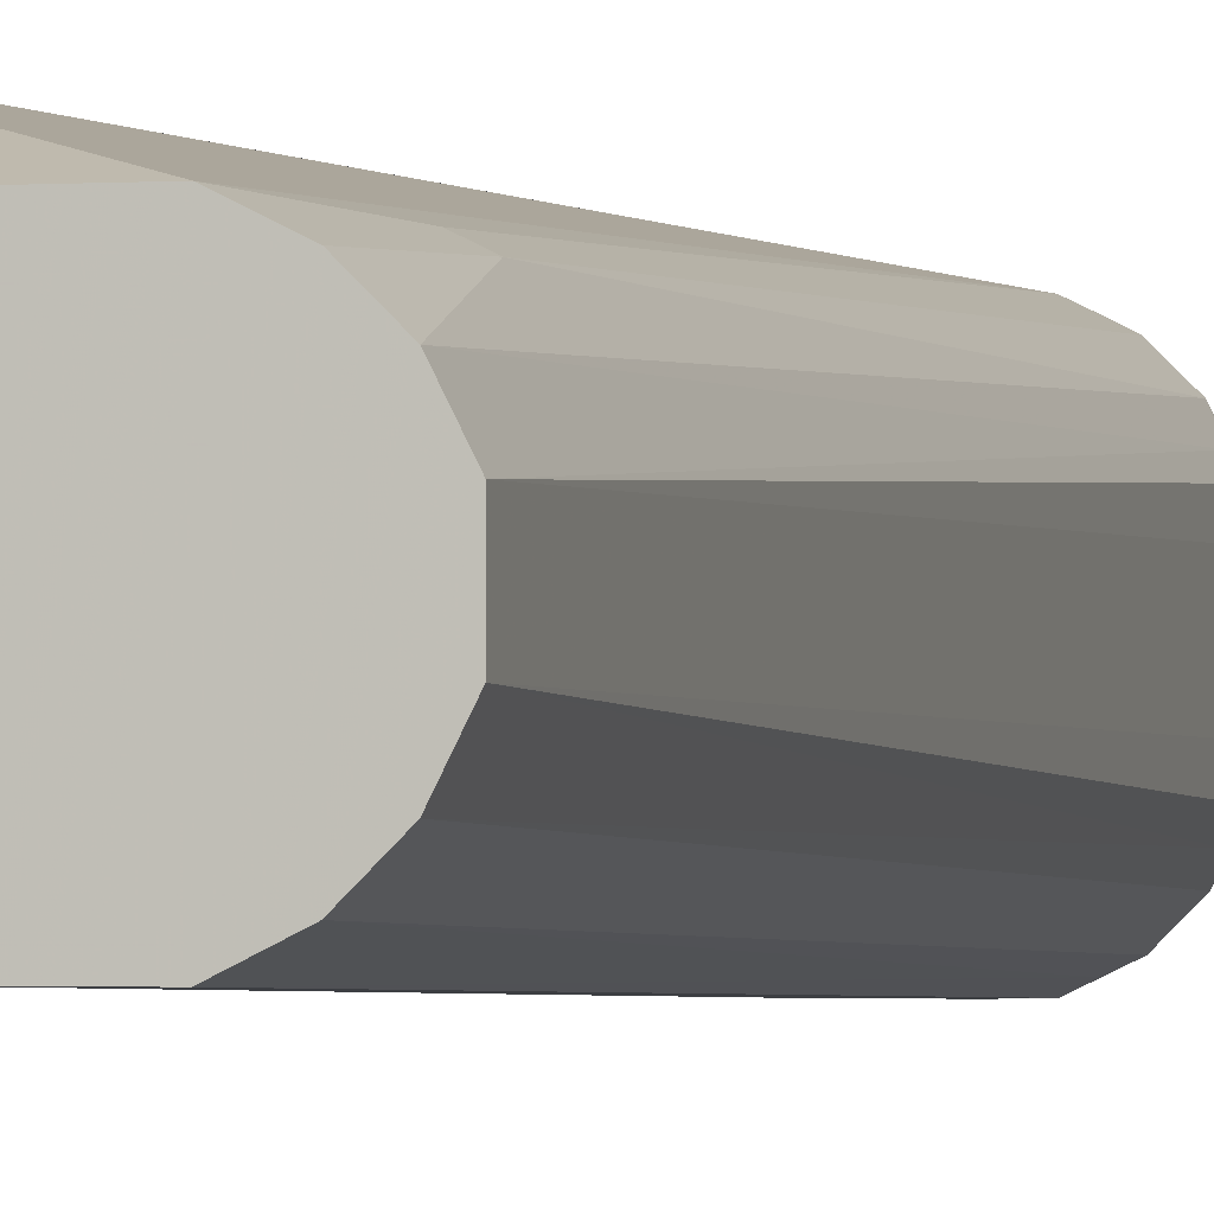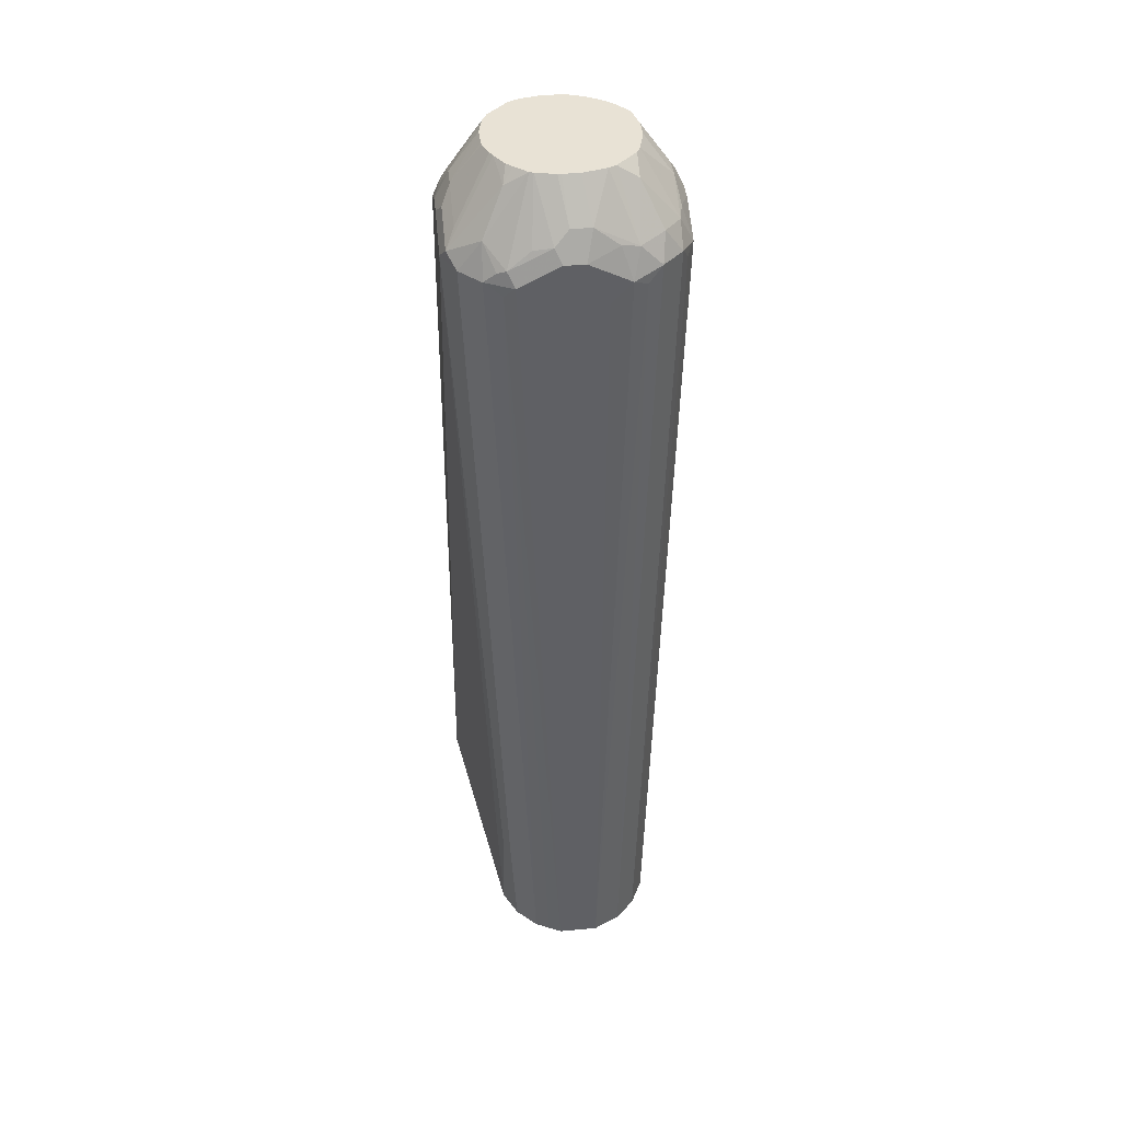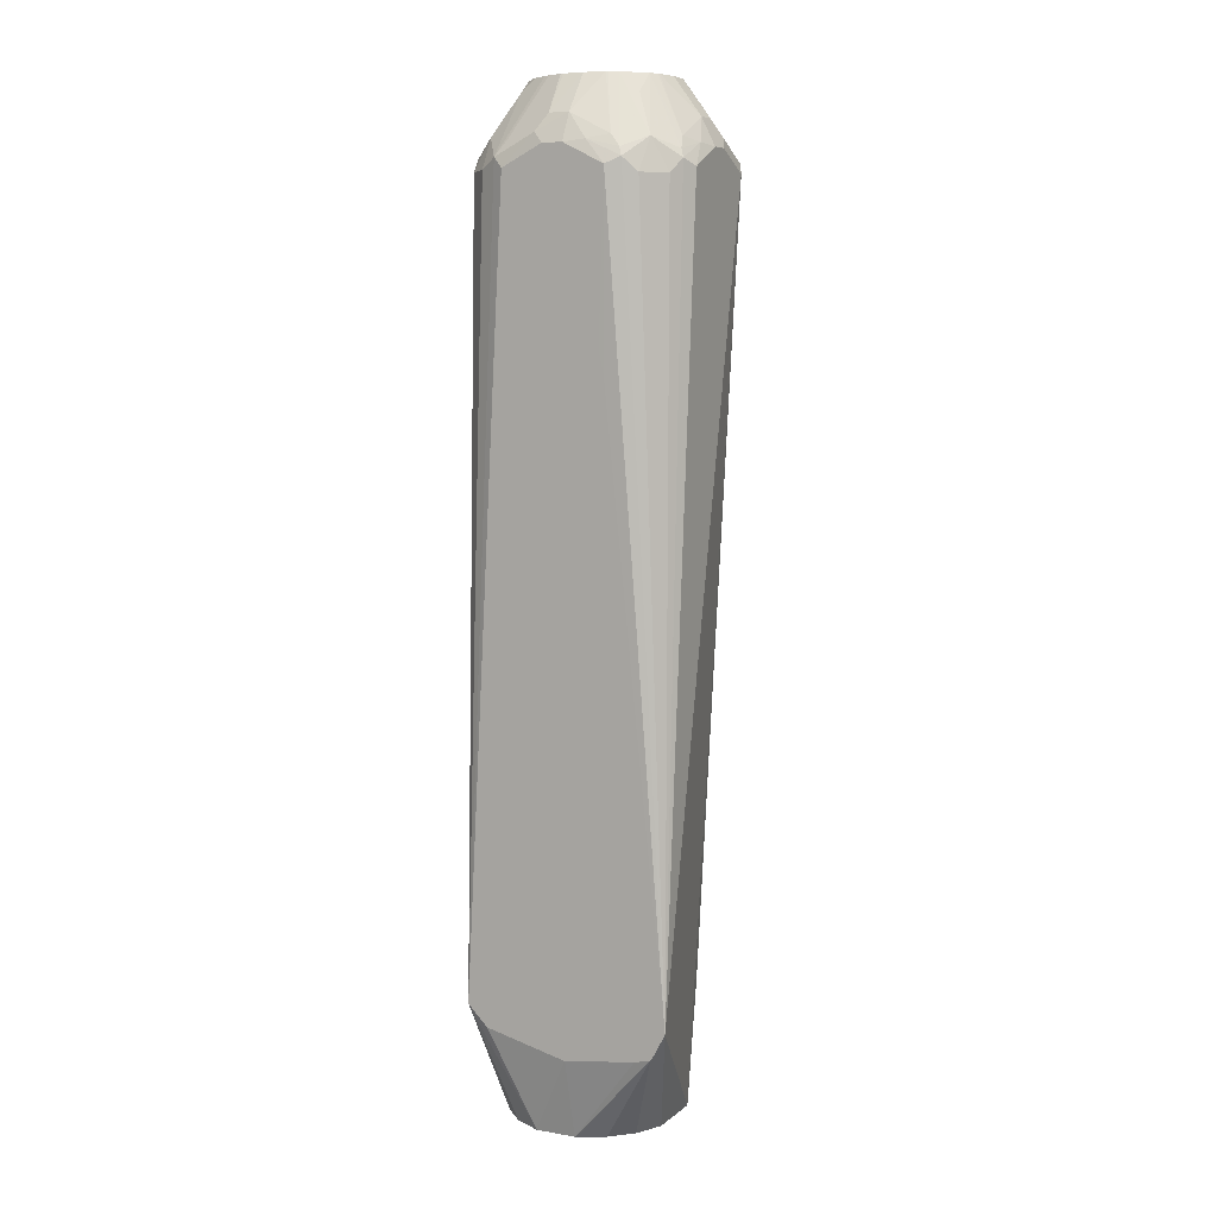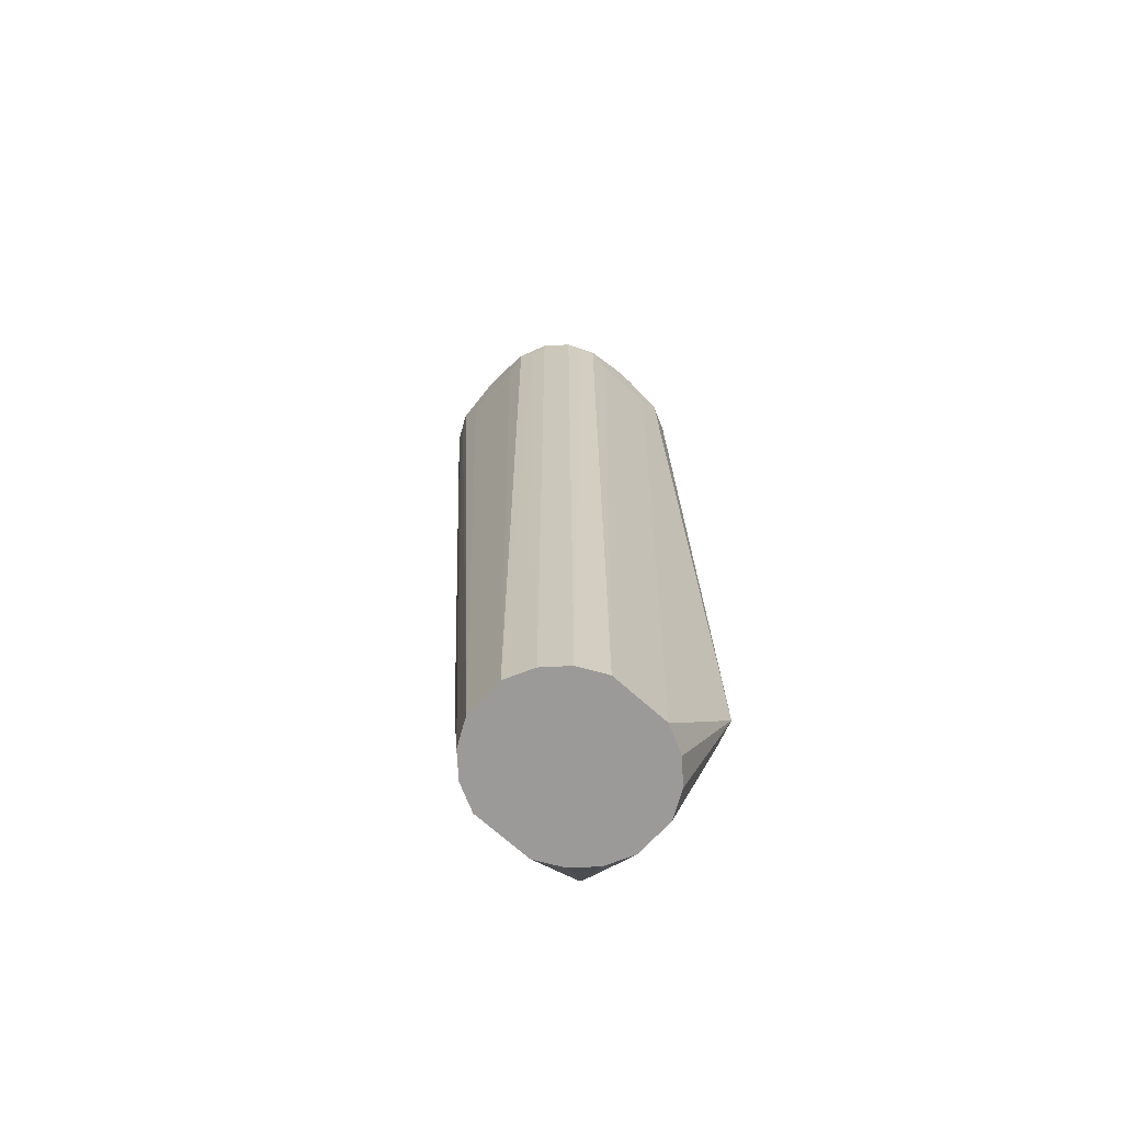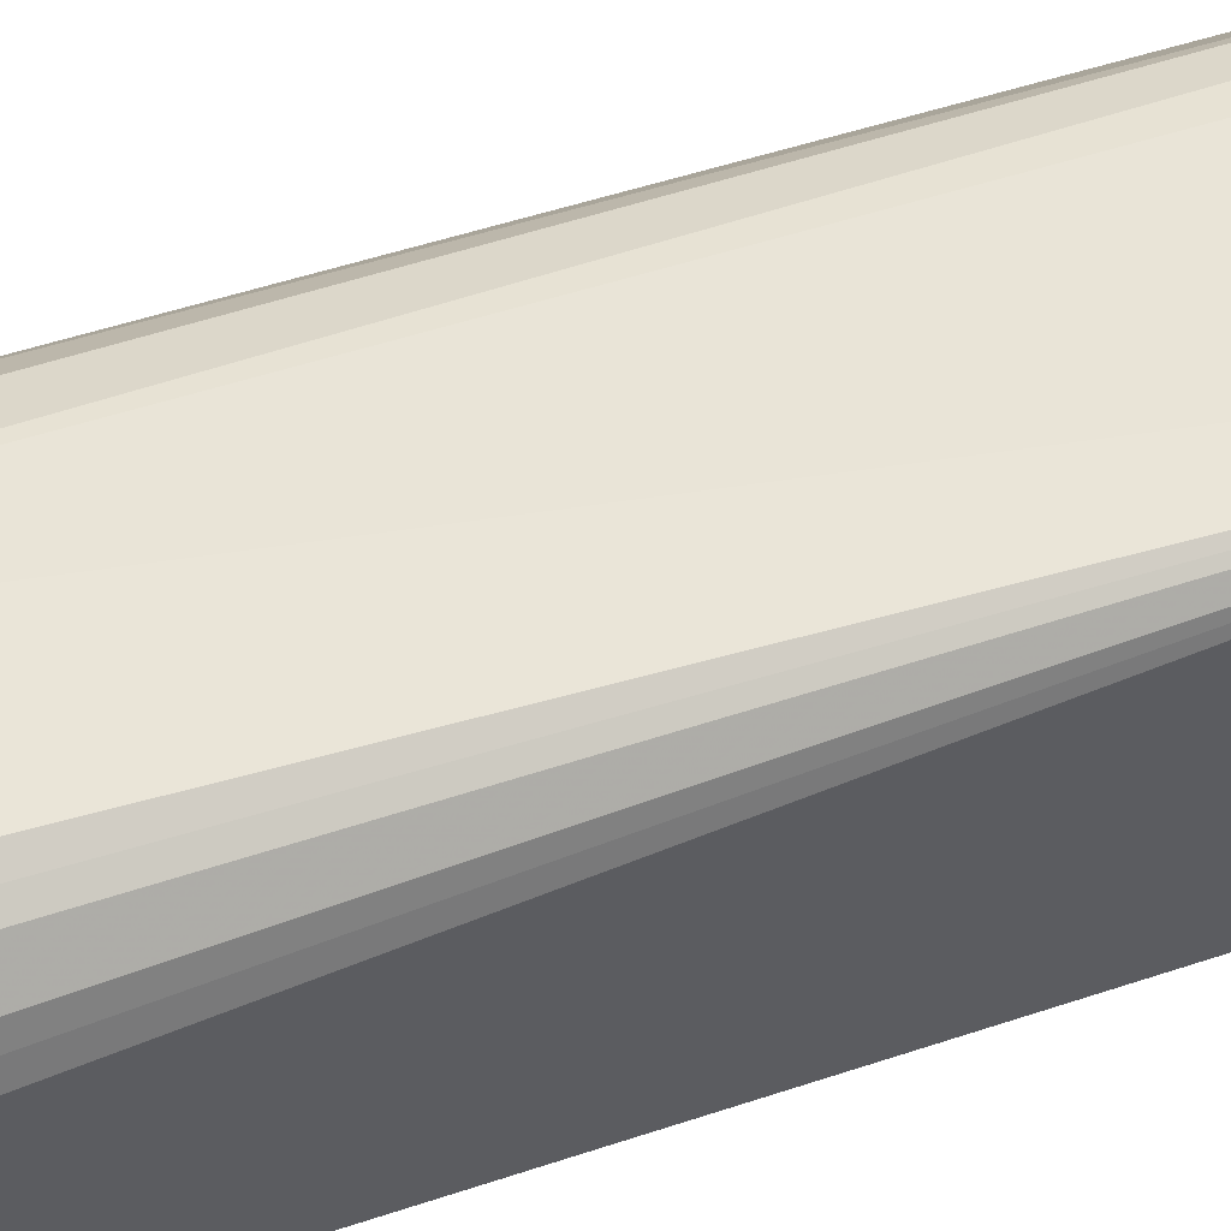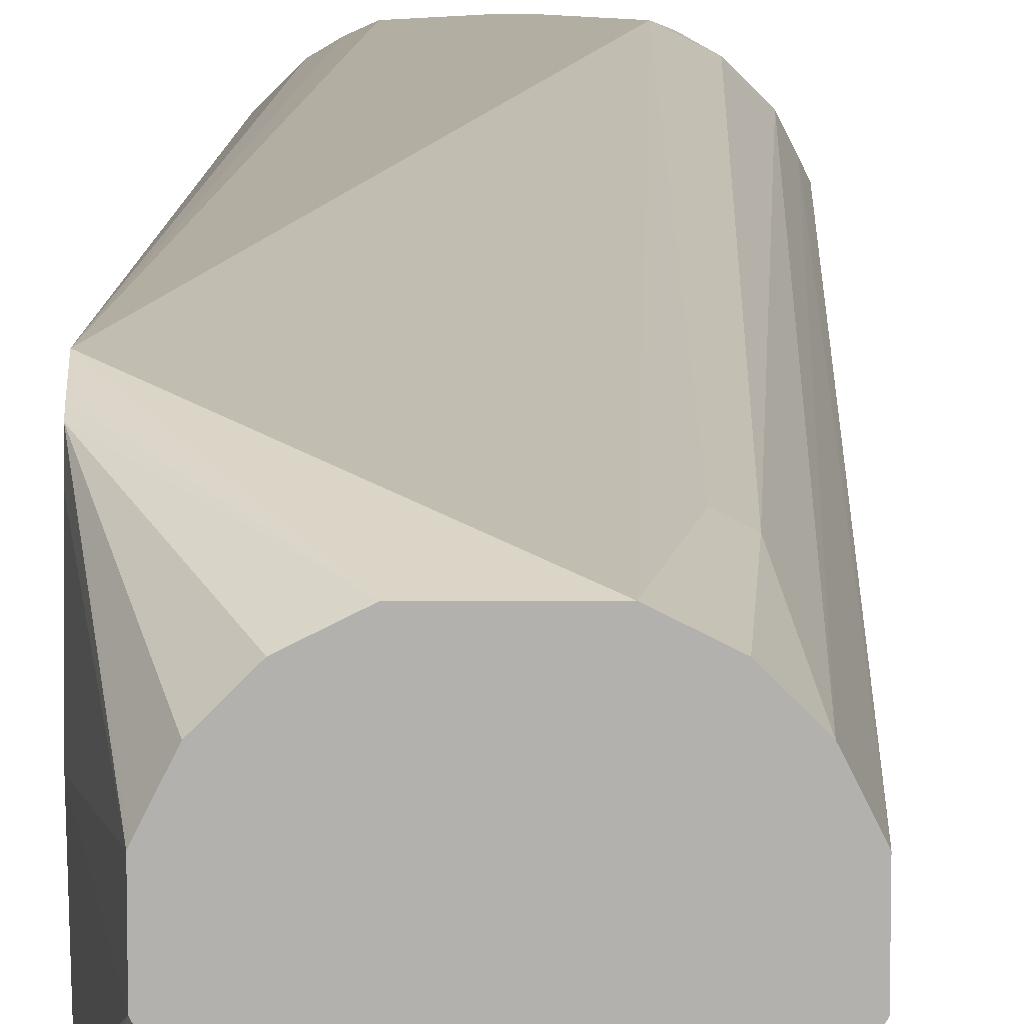
<metadata>
{"format":"obj","ext":"obj","renderer":"f3d","projection":"perspective","resolution":1024,"background":"white","views":[{"elev":-1.8,"azim":13.4,"up":"+Z"},{"elev":40.8,"azim":83.7,"up":"+Y"},{"elev":7.3,"azim":-63.7,"up":"+Y"},{"elev":-69.5,"azim":137.8,"up":"+Y"},{"elev":59.2,"azim":-110.6,"up":"+Z"},{"elev":10.7,"azim":0.1,"up":"+Z"}]}
</metadata>
<code>
v 0.1482 -0.4289 -0.08209
v 0.1482 -0.4286 -0.08209
v 0.1482 -0.4451 -0.09045
v 0.2144 -0.5267 -0.1154
v 0.2638 -0.5267 -0.1154
v 0.2803 0.1978 -0.08245
v 0.2473 0.2143 -0.08245
v 0.2308 0.2143 -0.08245
v 0.1979 0.1978 -0.08245
v 0.1869 0.2033 -0.08794
v 0.1759 0.1923 -0.09344
v 0.1594 0.1923 -0.1099
v 0.1539 0.2033 -0.1209
v 0.1484 0.1978 -0.1319
v 0.1482 0.0494 -0.1319
v 0.1482 -0.4502 -0.09385
v 0.2126 -0.5267 -0.1163
v 0.2748 -0.5267 -0.1209
v 0.2803 -0.4286 -0.1154
v 0.2913 0.1978 -0.08794
v 0.2885 0.206 -0.08657
v 0.2555 0.2226 -0.08657
v 0.2308 0.2363 -0.09344
v 0.2144 0.2164 -0.08657
v 0.1896 0.2101 -0.09068
v 0.1731 0.2185 -0.1072
v 0.1566 0.2101 -0.1237
v 0.1525 0.2164 -0.1484
v 0.1484 0.2143 -0.1649
v 0.1482 0.07626 -0.1485
v 0.1482 0.06803 -0.1361
v 0.1482 0.0678 -0.136
v 0.1482 -0.4535 -0.1069
v 0.1649 -0.5267 -0.1649
v 0.1657 -0.5267 -0.1632
v 0.1704 -0.5267 -0.1539
v 0.1759 -0.5267 -0.1429
v 0.1924 -0.5267 -0.1264
v 0.1987 -0.5267 -0.1232
v 0.2858 -0.5267 -0.1264
v 0.2913 -0.4286 -0.1209
v 0.3023 0.1978 -0.09344
v 0.305 0.2226 -0.1113
v 0.2885 0.2556 -0.1278
v 0.2662 0.2662 -0.1234
v 0.2614 0.2662 -0.121
v 0.2803 0.2198 -0.09344
v 0.2473 0.2363 -0.09344
v 0.1979 0.2198 -0.09344
v 0.2308 0.2662 -0.116
v 0.2147 0.2662 -0.1196
v 0.2061 0.2662 -0.1237
v 0.1896 0.2514 -0.1237
v 0.1896 0.2662 -0.1401
v 0.1594 0.2198 -0.1319
v 0.1594 0.2363 -0.1649
v 0.1525 0.2226 -0.1896
v 0.1484 0.2143 -0.1814
v 0.1482 0.08239 -0.1649
v 0.1482 -0.4616 -0.1647
v 0.1649 -0.5267 -0.1978
v 0.3023 -0.5267 -0.1429
v 0.3187 0.1978 -0.1099
v 0.3242 0.2088 -0.1264
v 0.2915 0.2662 -0.1457
v 0.3215 0.206 -0.1196
v 0.2827 0.2662 -0.1355
v 0.2779 0.2662 -0.1307
v 0.2497 0.2662 -0.1166
v 0.2473 0.2662 -0.1163
v 0.2131 0.2662 -0.1202
v 0.1931 0.2662 -0.1367
v 0.1861 0.2662 -0.1471
v 0.1855 0.2662 -0.1487
v 0.1594 0.2363 -0.1814
v 0.1819 0.2662 -0.1649
v 0.1525 0.206 -0.2226
v 0.1484 0.1978 -0.2143
v 0.1482 0.07874 -0.1777
v 0.1482 -0.4616 -0.1649
v 0.1707 -0.5267 -0.2094
v 0.1482 -0.4455 -0.2308
v 0.1482 -0.4452 -0.2315
v 0.1482 -0.4294 -0.2473
v 0.3081 -0.5267 -0.1545
v 0.3256 0.1896 -0.1237
v 0.3297 0.1978 -0.1319
v 0.3242 0.2253 -0.1594
v 0.3215 0.2226 -0.1443
v 0.2926 0.2662 -0.1487
v 0.1594 0.2198 -0.2143
v 0.1823 0.2662 -0.1814
v 0.1826 0.2662 -0.1837
v 0.1594 0.1978 -0.2363
v 0.1482 -0.4288 -0.2476
v 0.187 0.2662 -0.1955
v 0.1881 0.2662 -0.1978
v 0.1894 0.2662 -0.2002
v 0.1937 0.2556 -0.2226
v 0.1772 0.2226 -0.2391
v 0.1482 0.0657 -0.1814
v 0.1482 0.06594 -0.1813
v 0.1759 -0.5267 -0.2198
v 0.1924 -0.5267 -0.2363
v 0.3133 -0.5267 -0.1649
v 0.3297 0.1814 -0.1484
v 0.3297 0.2143 -0.1649
v 0.3187 0.2363 -0.1704
v 0.2962 0.2662 -0.1646
v 0.1759 0.1978 -0.2528
v 0.2144 -0.5267 -0.2473
v 0.2039 -0.5267 -0.2421
v 0.1869 0.1978 -0.2583
v 0.1979 0.1978 -0.2638
v 0.1967 0.2662 -0.212
v 0.2014 0.2662 -0.2167
v 0.2117 0.2662 -0.2255
v 0.1924 0.2088 -0.2583
v 0.1855 0.206 -0.2555
v 0.3133 -0.5267 -0.1978
v 0.3297 0.1814 -0.1978
v 0.3297 0.2143 -0.1814
v 0.3187 0.2363 -0.1869
v 0.2963 0.2662 -0.1673
v 0.2638 -0.5267 -0.2473
v 0.2144 0.1814 -0.2638
v 0.2308 0.2143 -0.2638
v 0.2147 0.2662 -0.2267
v 0.2102 0.2226 -0.2555
v 0.2253 0.2253 -0.2583
v 0.3046 -0.5267 -0.2152
v 0.3242 0.1923 -0.2253
v 0.3297 0.1978 -0.2143
v 0.3215 0.2226 -0.2061
v 0.3187 0.2198 -0.2198
v 0.2915 0.2662 -0.2002
v 0.2963 0.2662 -0.1809
v 0.2748 -0.5267 -0.2418
v 0.2638 0.1814 -0.2638
v 0.2803 0.1978 -0.2638
v 0.2913 0.1923 -0.2583
v 0.2473 0.2143 -0.2638
v 0.2305 0.2662 -0.2302
v 0.2363 0.2363 -0.2528
v 0.3023 -0.5267 -0.2198
v 0.3187 0.2033 -0.2363
v 0.305 0.2226 -0.2391
v 0.2885 0.2556 -0.2226
v 0.2885 0.2662 -0.2061
v 0.2858 -0.5267 -0.2363
v 0.272 0.2226 -0.2555
v 0.2858 0.2198 -0.2528
v 0.3023 0.2033 -0.2528
v 0.2528 0.2363 -0.2528
v 0.2332 0.2662 -0.2303
v 0.272 0.2662 -0.2226
v 0.2779 0.2662 -0.2167
v 0.2662 0.2662 -0.2255
v 0.2468 0.2662 -0.2303
f 78 101 102
f 77 96 97
f 77 100 94
f 77 99 100
f 77 98 99
f 77 97 98
f 77 91 96
f 64 87 107
f 77 94 95
f 75 93 91
f 75 92 93
f 75 76 92
f 64 107 88
f 64 90 65
f 78 102 79
f 77 95 78
f 78 95 101
f 94 100 110
f 84 95 104
f 94 110 95
f 95 111 112
f 91 93 96
f 95 112 104
f 88 107 108
f 88 90 89
f 88 109 90
f 81 84 103
f 88 108 109
f 87 122 107
f 87 133 122
f 87 121 133
f 87 106 121
f 86 105 87
f 85 105 86
f 84 104 103
f 87 105 106
f 64 89 90
f 45 71 51
f 63 64 66
f 53 72 54
f 52 72 53
f 49 71 52
f 49 51 71
f 48 70 50
f 48 69 70
f 47 69 48
f 54 73 55
f 46 69 47
f 45 70 69
f 45 50 70
f 45 51 50
f 45 52 71
f 45 72 52
f 95 110 113
f 45 54 72
f 45 69 46
f 64 88 89
f 55 73 74
f 56 75 57
f 63 87 64
f 63 86 87
f 62 86 63
f 62 85 86
f 61 84 81
f 61 83 84
f 61 82 83
f 55 74 56
f 61 80 82
f 58 78 79
f 57 78 58
f 57 77 78
f 57 91 77
f 57 75 91
f 56 76 75
f 56 74 76
f 58 79 59
f 95 113 114
f 148 152 156
f 98 115 99
f 140 142 151
f 138 141 150
f 135 146 147
f 135 149 136
f 135 148 149
f 135 147 148
f 133 135 134
f 140 151 152
f 133 146 135
f 132 146 133
f 131 145 132
f 130 143 144
f 128 130 129
f 128 143 130
f 127 154 142
f 127 144 154
f 132 145 146
f 127 130 144
f 140 152 153
f 141 153 150
f 45 73 54
f 154 159 158
f 152 158 156
f 152 154 158
f 151 154 152
f 148 157 149
f 148 156 157
f 140 153 141
f 147 153 152
f 146 153 147
f 145 153 146
f 145 150 153
f 144 159 154
f 144 155 159
f 143 155 144
f 142 154 151
f 147 152 148
f 95 114 111
f 125 141 138
f 125 139 140
f 111 114 126
f 110 118 113
f 110 119 118
f 108 124 109
f 108 137 124
f 108 123 137
f 107 123 108
f 111 126 139
f 107 122 123
f 105 120 121
f 100 119 110
f 100 118 119
f 100 117 118
f 99 117 100
f 99 116 117
f 99 115 116
f 105 121 106
f 125 140 141
f 111 139 125
f 114 118 127
f 123 136 137
f 123 135 136
f 123 134 135
f 122 133 134
f 122 134 123
f 120 133 121
f 120 132 133
f 113 118 114
f 120 131 132
f 118 129 130
f 118 128 129
f 117 128 118
f 114 139 126
f 114 140 139
f 114 142 140
f 114 127 142
f 118 130 127
f 45 74 73
f 33 60 34
f 45 92 76
f 4 18 5
f 4 40 18
f 4 85 62
f 4 105 85
f 4 120 105
f 4 131 120
f 4 145 131
f 4 150 145
f 4 138 150
f 4 125 138
f 4 111 125
f 4 112 111
f 4 104 112
f 4 103 104
f 4 81 103
f 4 16 17
f 5 18 41
f 5 41 19
f 5 19 6
f 13 26 27
f 12 26 13
f 11 26 12
f 10 26 11
f 10 25 26
f 10 24 25
f 9 24 10
f 4 61 81
f 8 24 9
f 8 22 23
f 7 22 8
f 6 41 20
f 6 19 41
f 6 22 7
f 6 21 22
f 6 20 21
f 8 23 24
f 4 34 61
f 4 35 34
f 4 36 35
f 1 60 33
f 1 80 60
f 1 82 80
f 1 83 82
f 1 84 83
f 1 95 84
f 1 101 95
f 1 33 16
f 1 102 101
f 1 59 79
f 1 30 59
f 1 31 30
f 1 32 31
f 1 15 32
f 1 2 15
f 45 76 74
f 1 79 102
f 13 27 28
f 1 16 3
f 1 4 5
f 4 37 36
f 4 38 37
f 4 39 38
f 4 17 39
f 3 16 4
f 2 14 15
f 2 13 14
f 1 3 4
f 2 12 13
f 2 10 11
f 2 9 10
f 2 8 9
f 2 7 8
f 2 6 7
f 1 6 2
f 1 5 6
f 2 11 12
f 13 28 14
f 4 62 40
f 14 29 30
f 45 65 90
f 45 67 65
f 45 68 67
f 44 68 45
f 44 67 68
f 44 65 67
f 43 66 64
f 45 90 109
f 43 63 66
f 43 64 65
f 42 63 43
f 41 63 42
f 41 62 63
f 40 62 41
f 34 80 61
f 34 60 80
f 43 65 44
f 29 59 30
f 45 109 124
f 45 137 136
f 45 93 92
f 45 96 93
f 45 97 96
f 45 98 97
f 45 115 98
f 45 116 115
f 45 117 116
f 45 124 137
f 45 128 117
f 45 155 143
f 45 159 155
f 45 158 159
f 45 156 158
f 45 157 156
f 14 28 29
f 45 136 149
f 45 143 128
f 29 58 59
f 45 149 157
f 29 56 57
f 21 44 45
f 21 43 44
f 21 42 43
f 20 41 42
f 20 42 21
f 18 40 41
f 16 39 17
f 21 45 46
f 16 38 39
f 16 35 36
f 16 34 35
f 16 33 34
f 14 32 15
f 14 31 32
f 29 57 58
f 14 30 31
f 16 36 37
f 21 46 47
f 16 37 38
f 21 48 22
f 28 55 56
f 21 47 48
f 27 55 28
f 27 54 55
f 28 56 29
f 26 53 54
f 26 52 53
f 25 52 26
f 26 54 27
f 25 49 52
f 24 49 25
f 23 51 49
f 23 50 51
f 23 48 50
f 22 48 23
f 23 49 24

</code>
